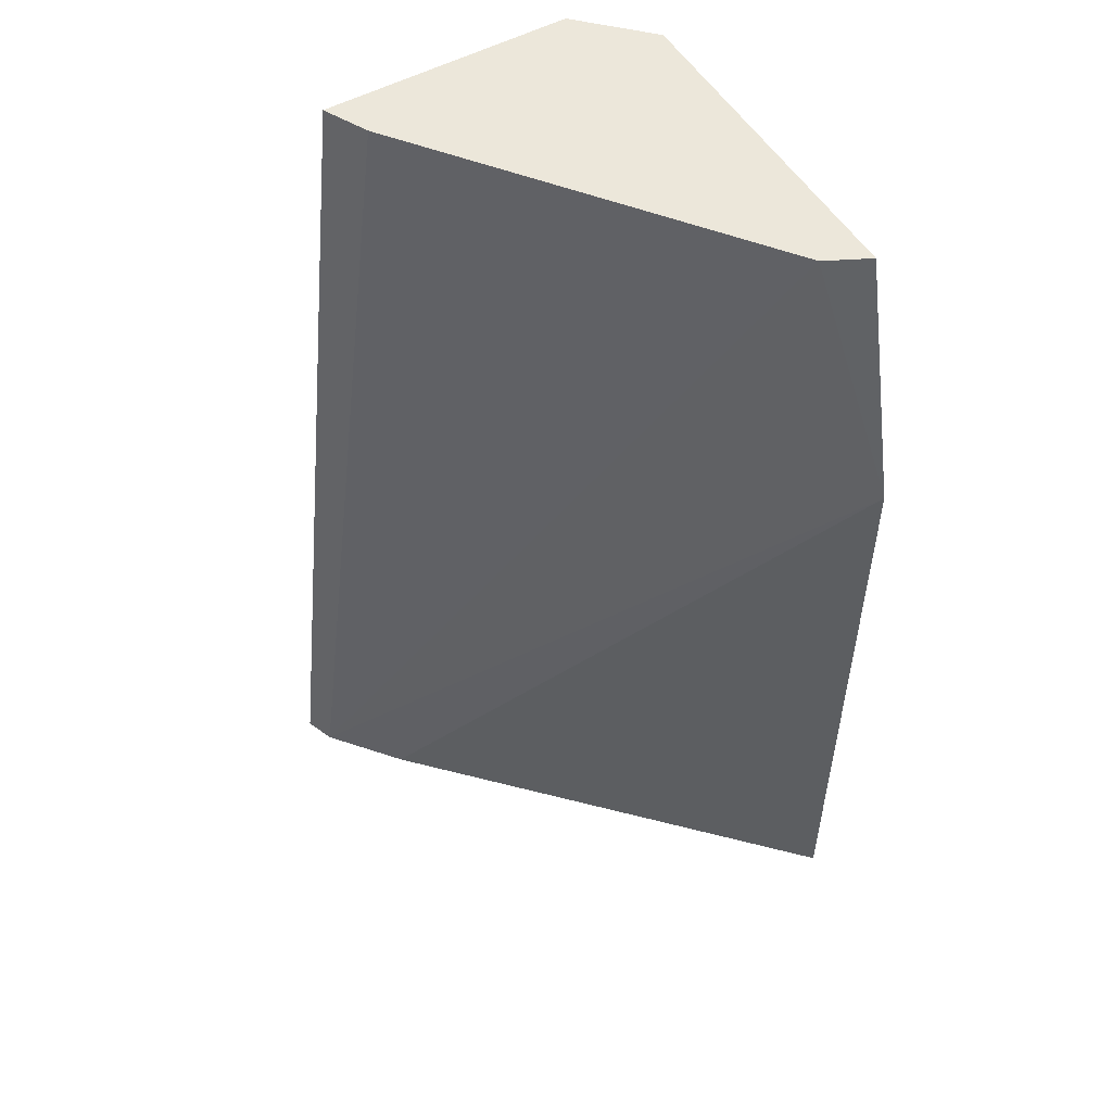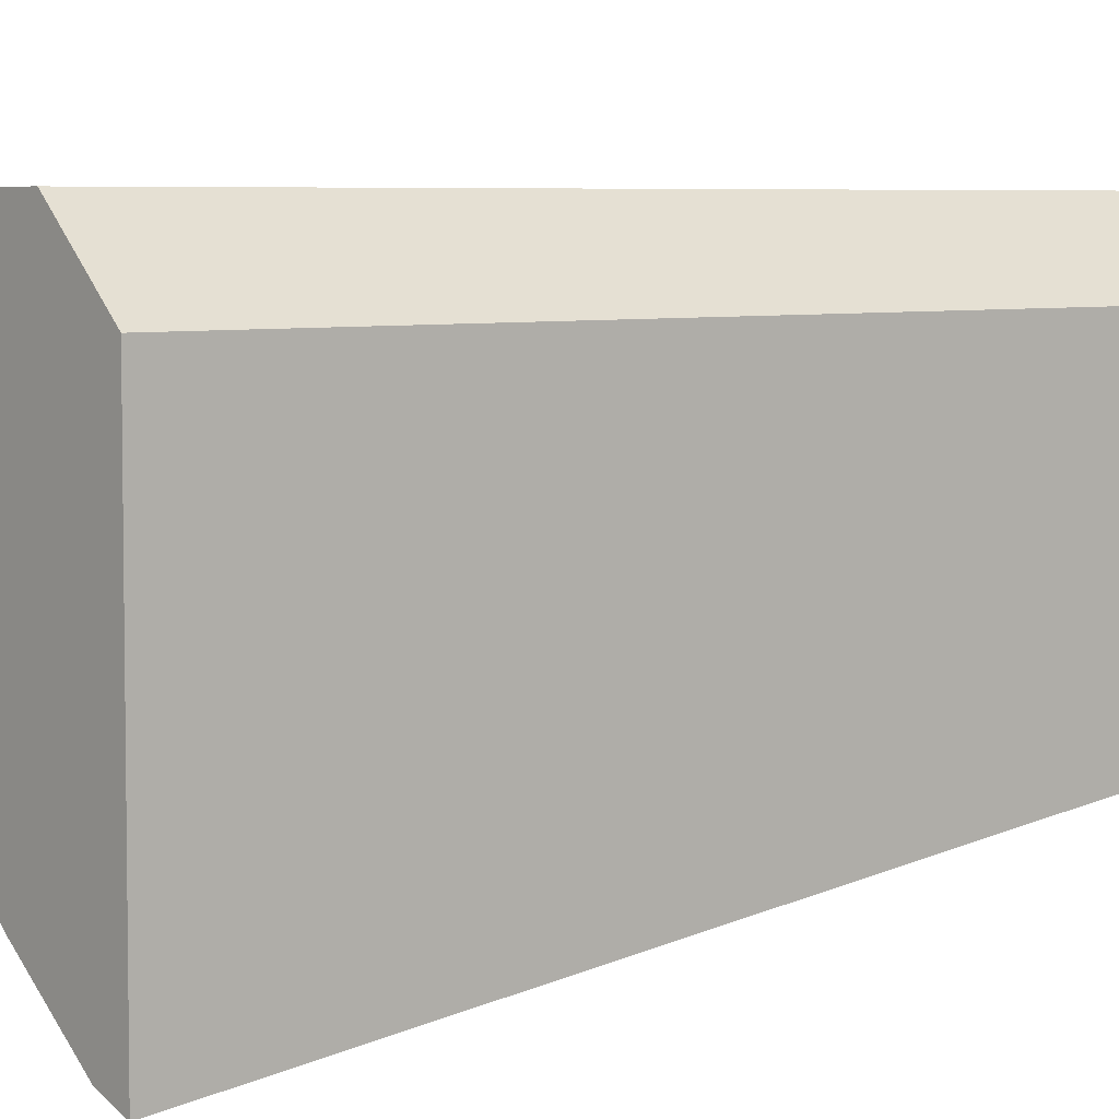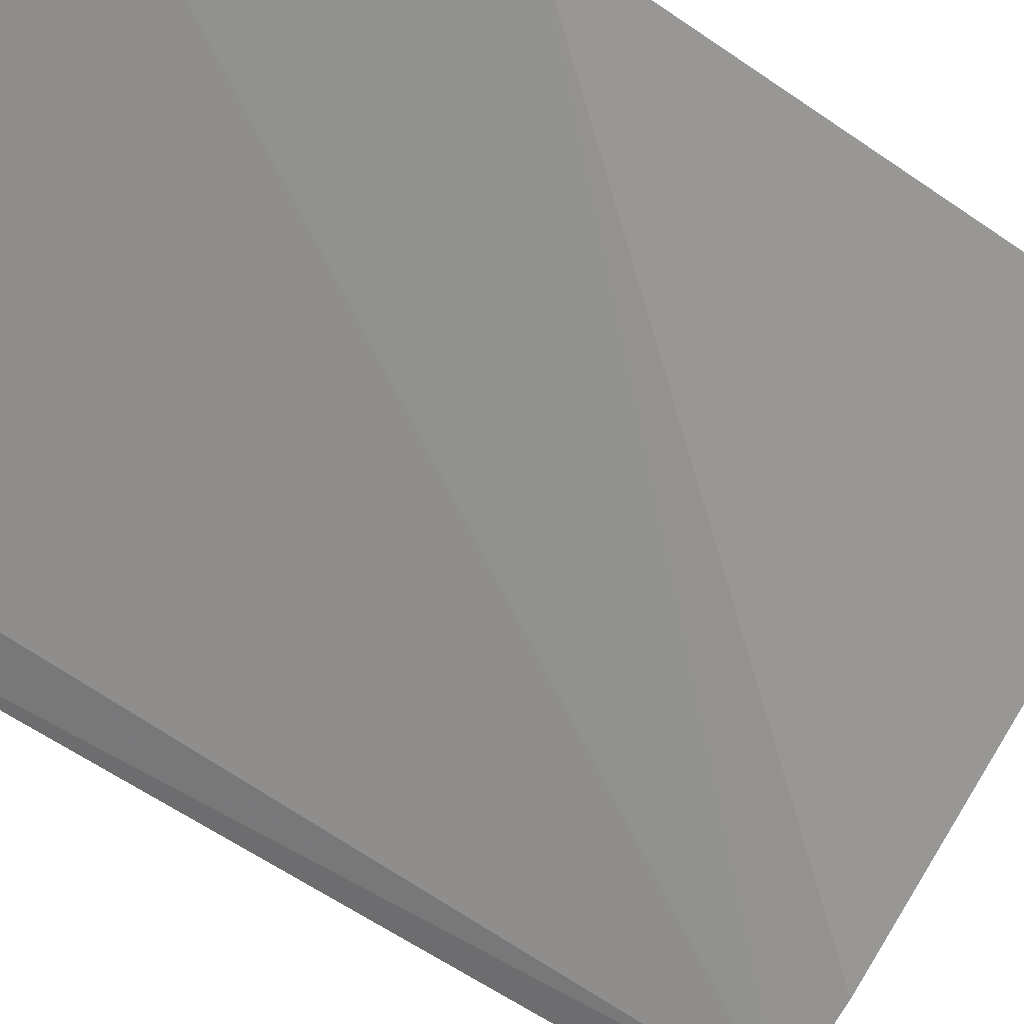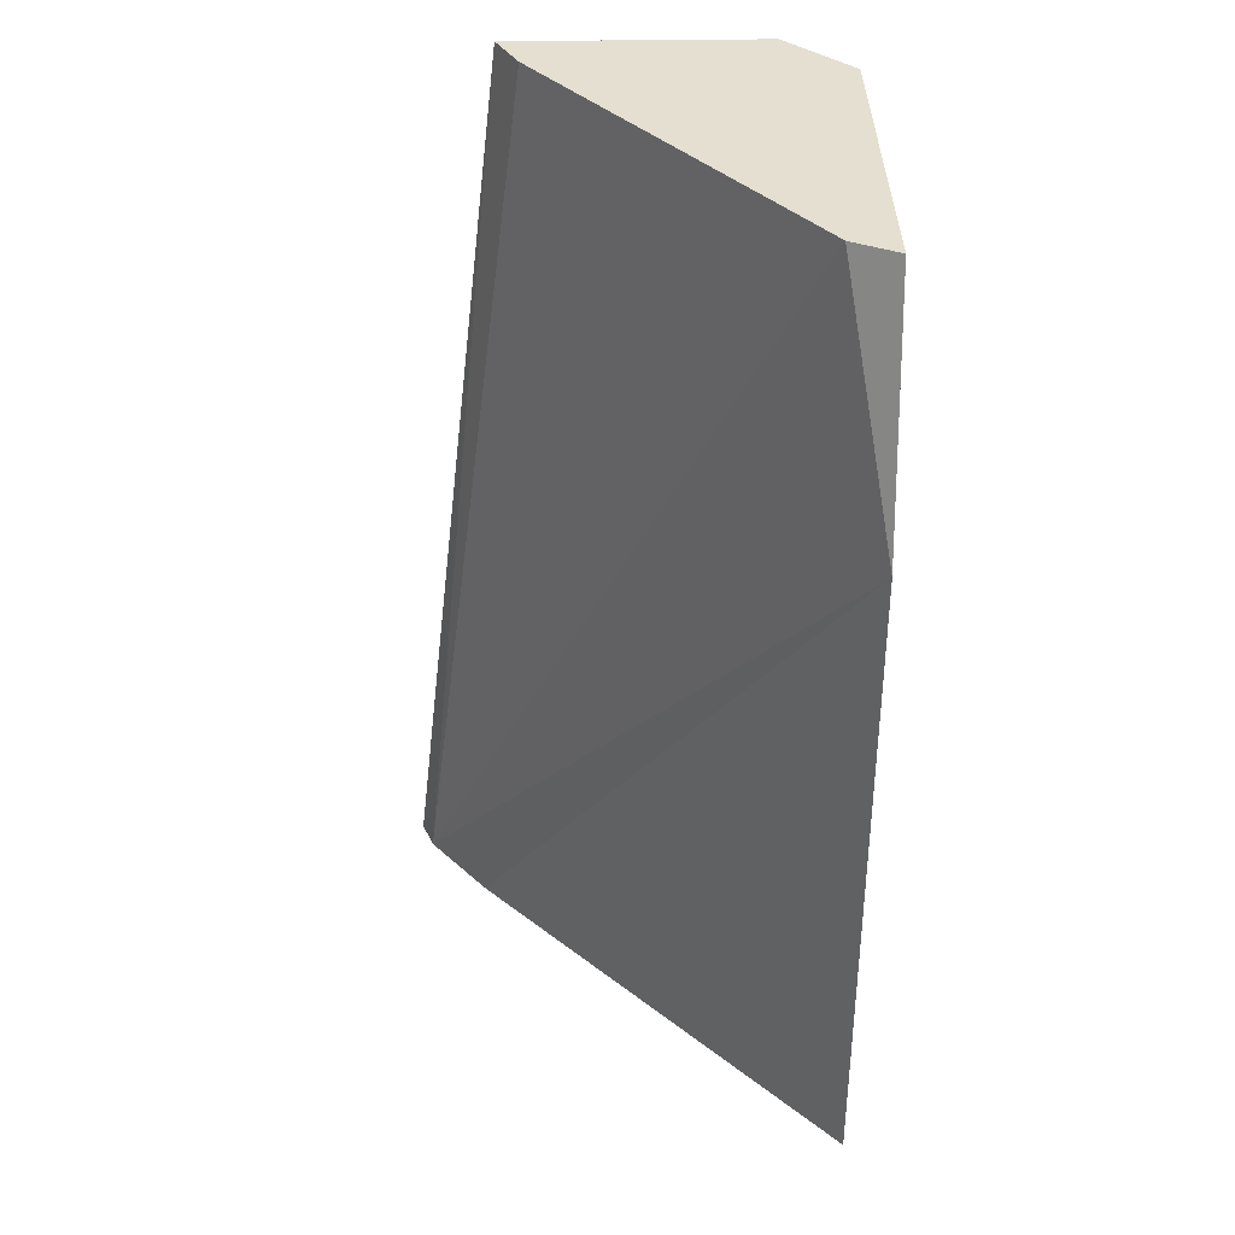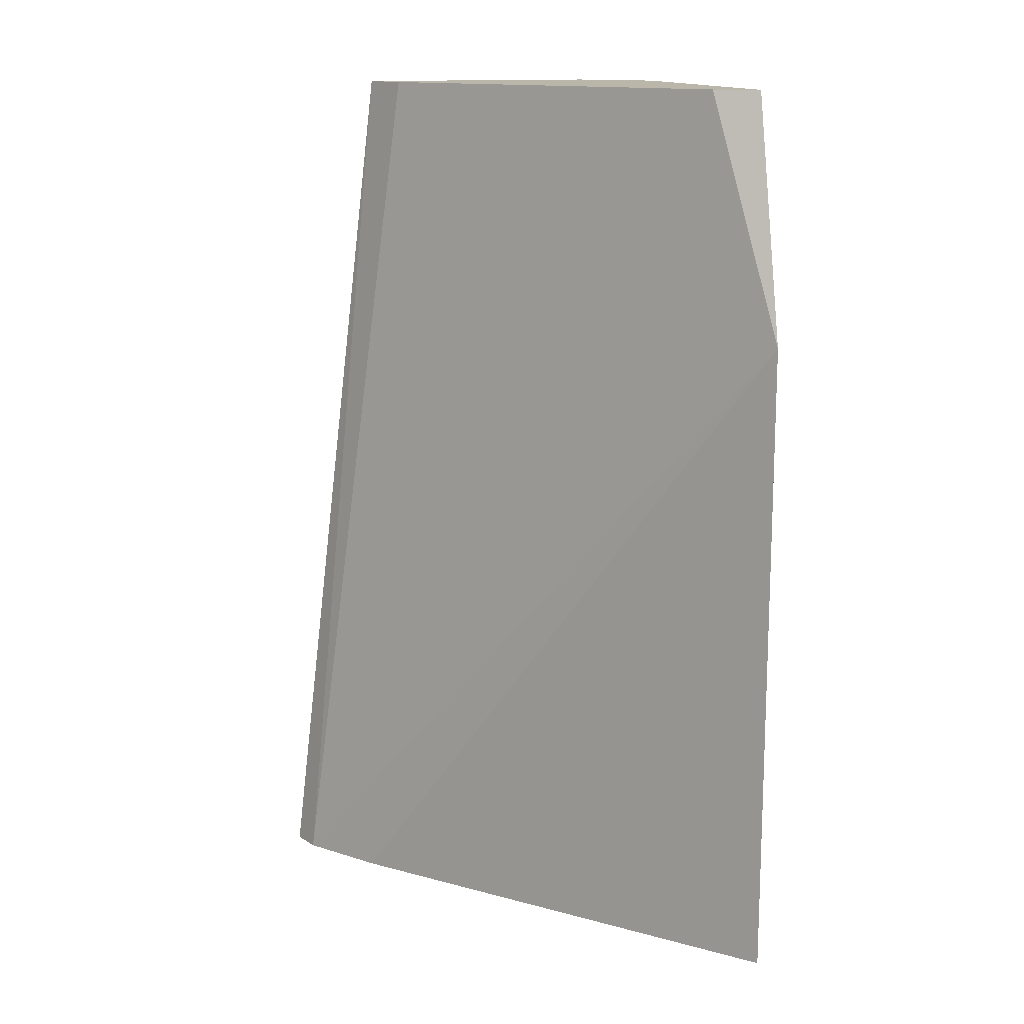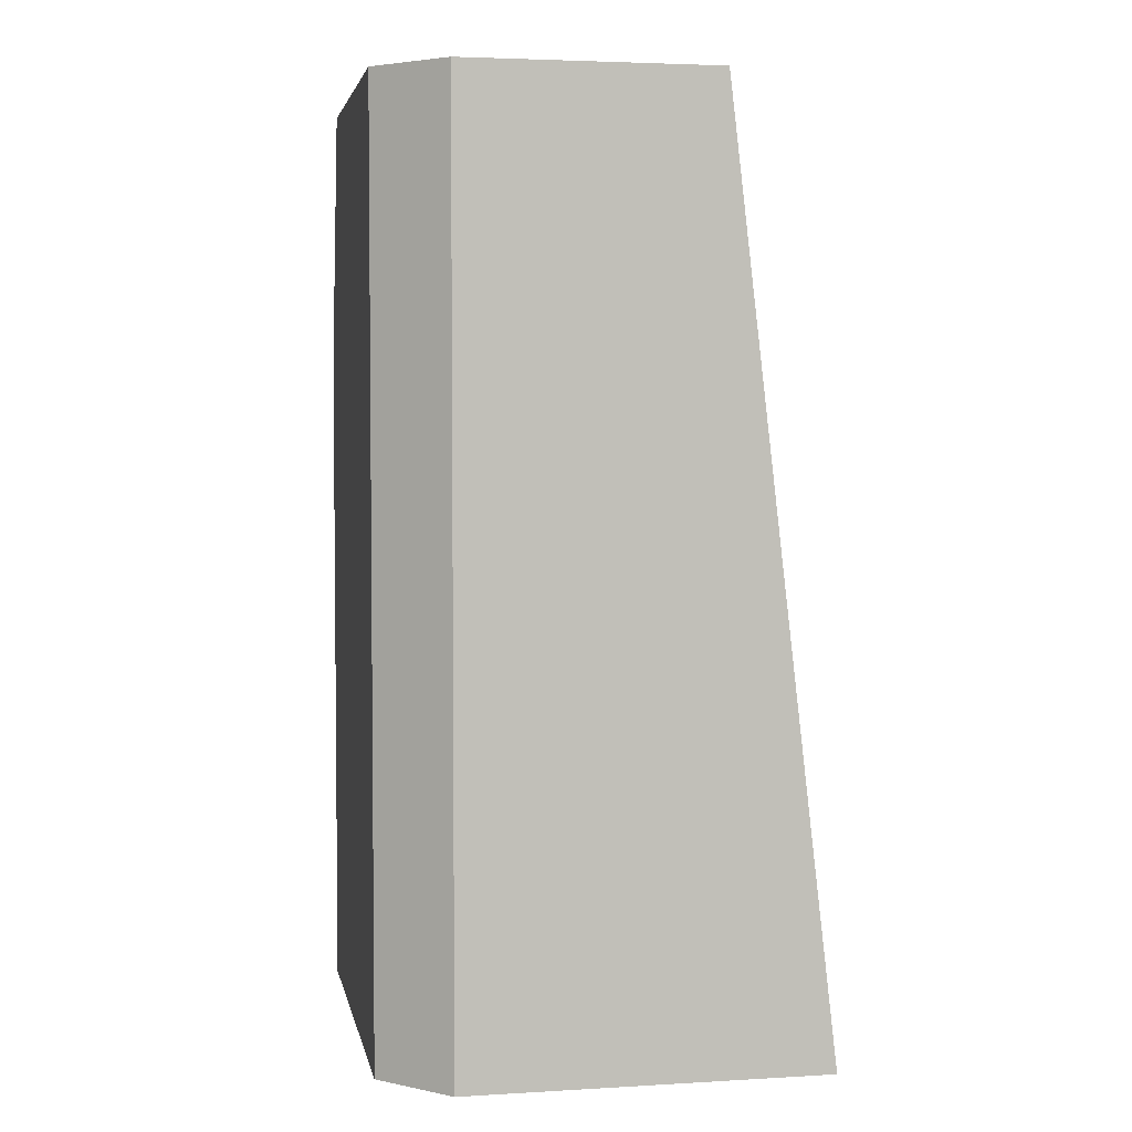
<metadata>
{"format":"obj","ext":"obj","renderer":"f3d","projection":"perspective","resolution":1024,"background":"white","views":[{"elev":52.8,"azim":-120.4,"up":"+Y"},{"elev":5.4,"azim":49.0,"up":"+Z"},{"elev":-33.4,"azim":-134.1,"up":"+Z"},{"elev":36.8,"azim":-91.1,"up":"+Y"},{"elev":14.1,"azim":-105.2,"up":"+Y"},{"elev":3.8,"azim":79.1,"up":"+Y"}]}
</metadata>
<code>
v 0.4281 0.5191 0.4022
v 0.4108 0.5191 0.4109
v 0.4281 0.5191 0.4996
v 0.4281 0.1611 0.3603
v 0.4165 0.1611 0.3649
v 0.2811 0.5191 0.5082
v 0.4026 0.5191 0.5249
v 0.4281 0.1611 0.4995
v 0.3887 0.1611 0.3881
v 0.2477 0.4216 0.5249
v 0.2728 0.5191 0.5249
v 0.4025 0.1611 0.5249
v 0.2477 0.1611 0.5249
f 4 9 5
f 5 9 10
f 5 10 6
f 9 13 10
f 7 13 12
f 7 11 10
f 7 10 13
f 7 12 8
f 4 13 9
f 6 10 11
f 4 12 13
f 1 8 4
f 3 7 8
f 2 5 6
f 1 5 2
f 1 4 5
f 1 3 8
f 1 7 3
f 1 11 7
f 1 6 11
f 1 2 6
f 4 8 12

</code>
